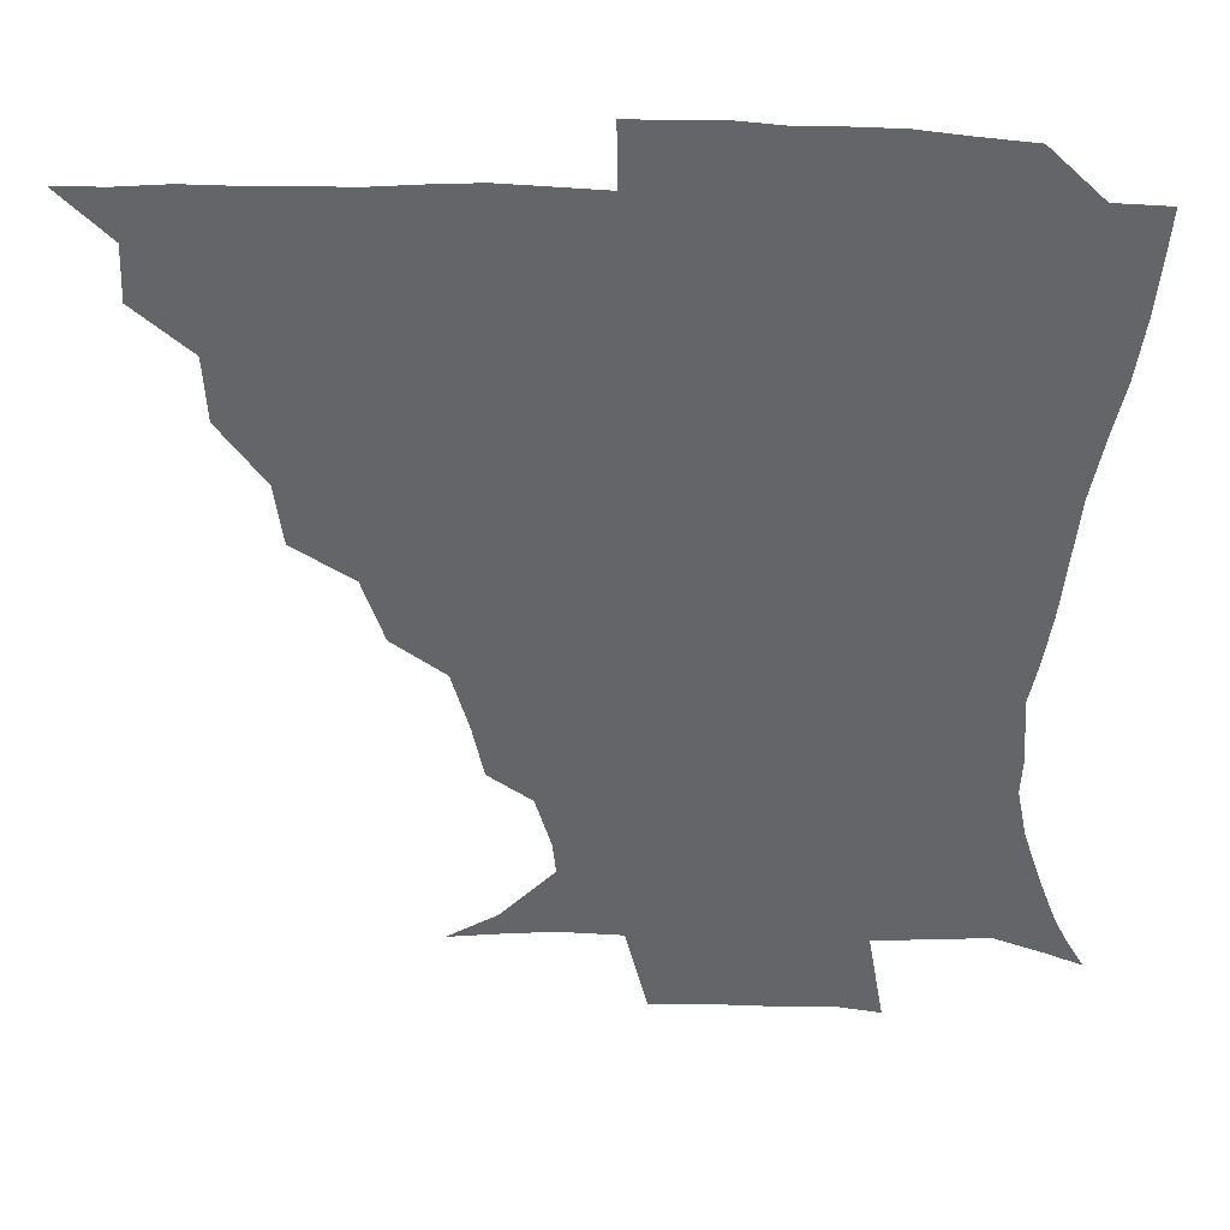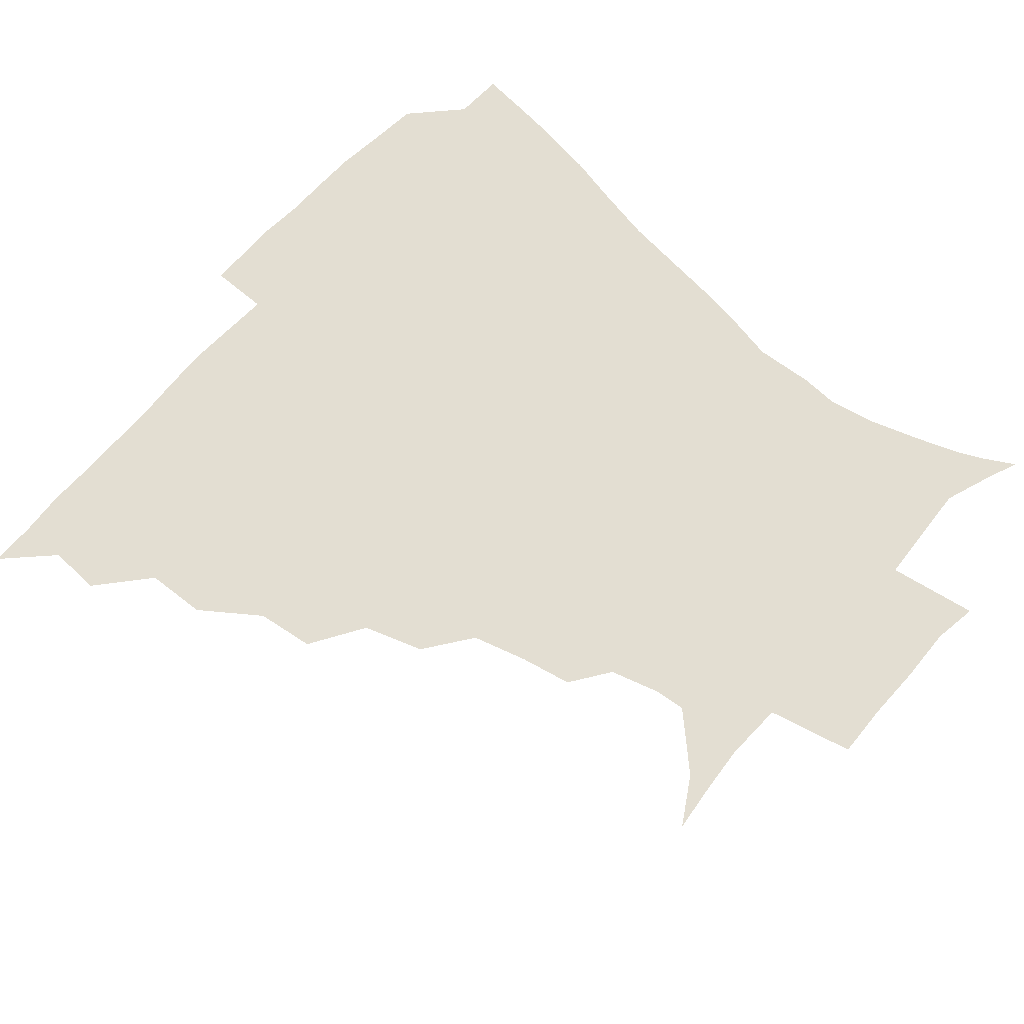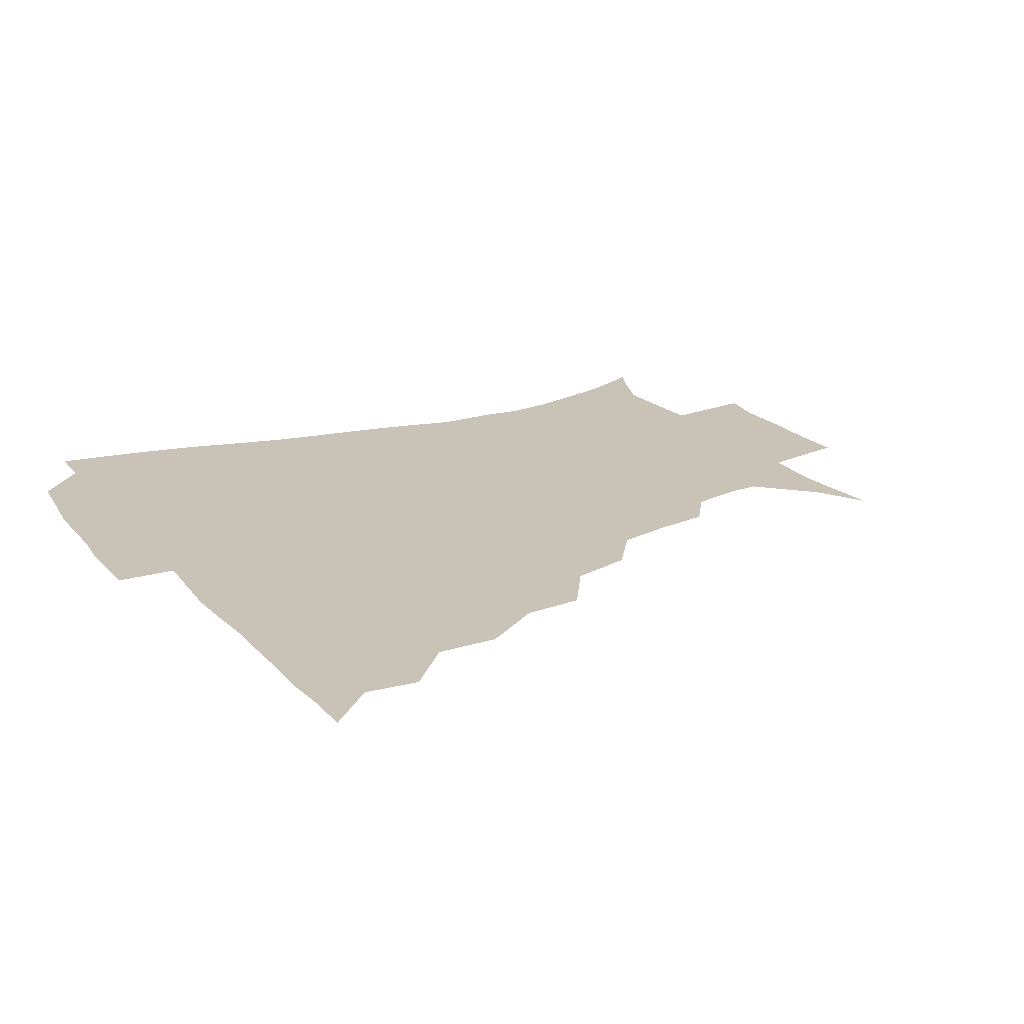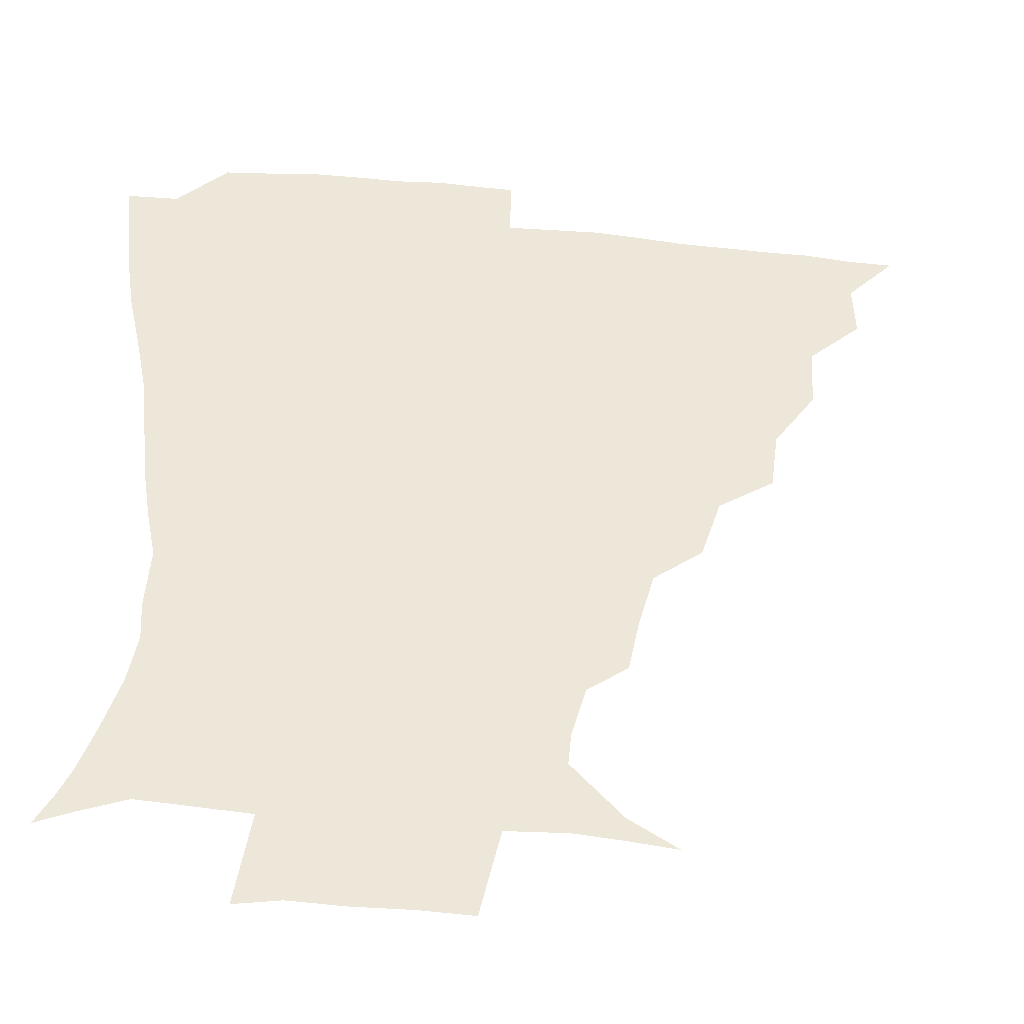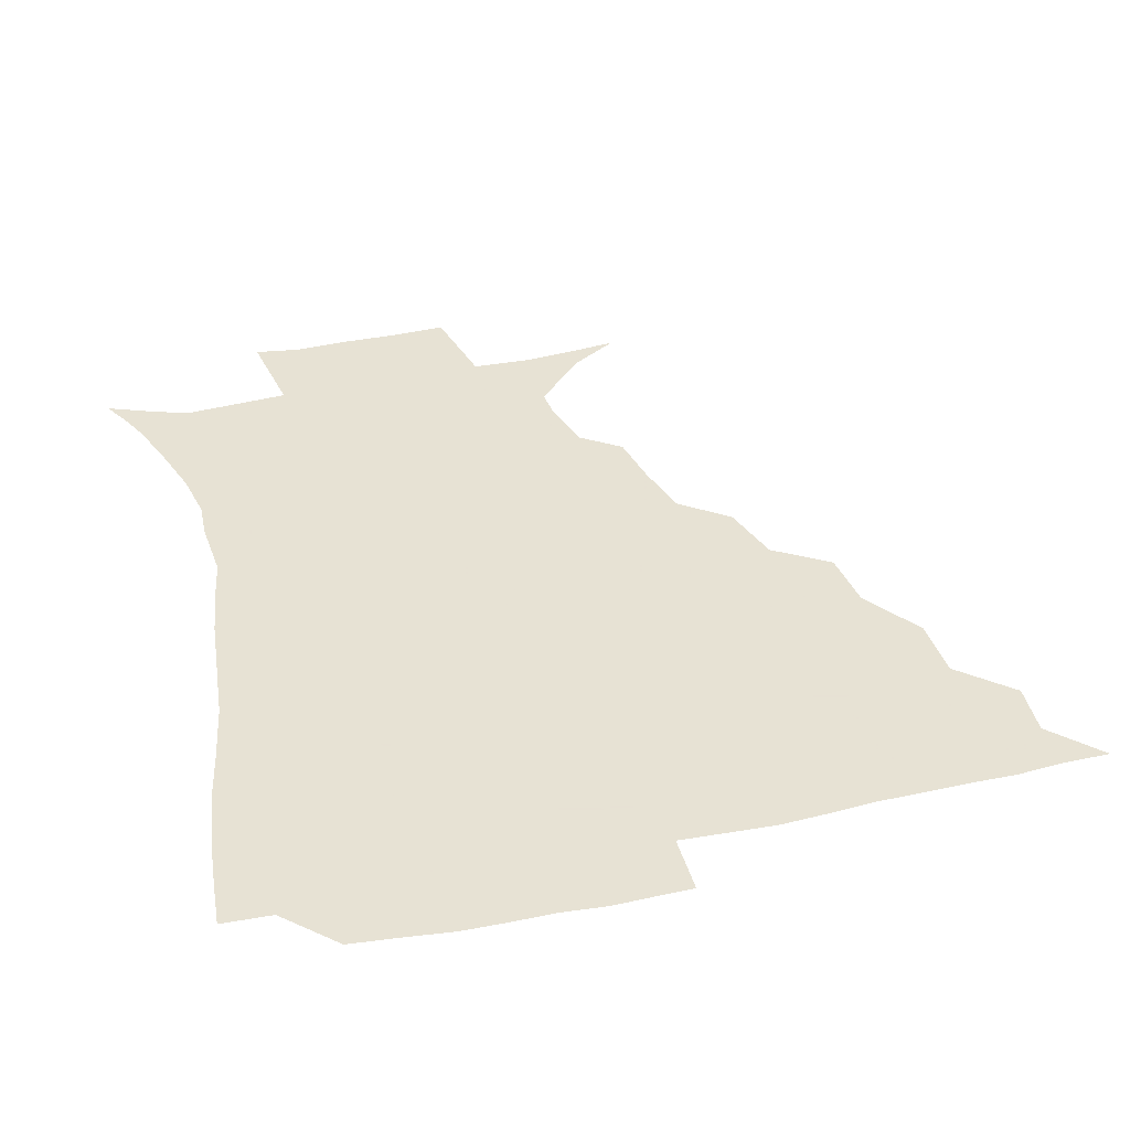
<metadata>
{"format":"obj","ext":"obj","renderer":"f3d","projection":"perspective","resolution":1024,"background":"white","views":[{"elev":38.4,"azim":1.8,"up":"+Y"},{"elev":67.4,"azim":-48.8,"up":"+Z"},{"elev":19.5,"azim":-117.7,"up":"+Z"},{"elev":-39.1,"azim":172.6,"up":"+Y"},{"elev":39.7,"azim":165.3,"up":"+Z"}]}
</metadata>
<code>
v 436 390.5 0
v 451 357.8 0
v 451.7 375 0
v 451.3 390.6 0
v 469.5 322.7 0
v 468.4 342.6 0
v 467.9 360 0
v 466.9 375.4 0
v 466.6 391.7 0
v 486 284.2 0
v 483.4 303.3 0
v 485.7 329.6 0
v 484.3 345.9 0
v 483 360.9 0
v 482 376.2 0
v 481.7 391.4 0
v 511 252.7 0
v 504.3 272.6 0
v 501.6 295.1 0
v 502.1 317.5 0
v 500.2 331.9 0
v 499 346.8 0
v 498.2 361.5 0
v 497.6 376.2 0
v 496.8 391.6 0
v 536 205.5 0
v 532.5 222.3 0
v 527.2 240.9 0
v 521.7 263.6 0
v 518.4 284.3 0
v 516.6 301.4 0
v 516.1 319.4 0
v 514.8 333.2 0
v 513.7 347.4 0
v 512.9 361.8 0
v 512.4 376.5 0
v 511.8 391.7 0
v 522.6 142.2 0
v 538.5 151.7 0
v 555.3 169.2 0
v 554.3 179.5 0
v 549.4 196.1 0
v 544.6 215.3 0
v 540.9 234.3 0
v 537.1 249.3 0
v 534.1 272.6 0
v 532 287.9 0
v 530.7 303.9 0
v 530.1 319.7 0
v 529.4 333.7 0
v 528.2 347.5 0
v 527.7 362 0
v 527.4 376.8 0
v 526.8 392.7 0
v 539.4 144 0
v 555.8 158.5 0
v 562.6 172.2 0
v 560.9 188.3 0
v 557.8 208.9 0
v 554.6 225.1 0
v 551 238.2 0
v 549.4 258.3 0
v 546.8 274.4 0
v 545.7 290.8 0
v 545.3 306.4 0
v 544.6 320.6 0
v 544.3 333.9 0
v 544 347.9 0
v 542.6 362.1 0
v 542.8 376.6 0
v 541.7 393.4 0
v 555 145.3 0
v 570 163.3 0
v 571.7 178.3 0
v 569.4 196.4 0
v 568.6 214.8 0
v 565.4 229.3 0
v 563.3 244.7 0
v 562.2 262.9 0
v 560.6 278.2 0
v 559.9 292.5 0
v 559.3 306.3 0
v 558.4 319.6 0
v 559.9 335.6 0
v 559 348.2 0
v 559.1 361.7 0
v 557.9 376.7 0
v 557.3 392.6 0
v 574.9 144.5 0
v 581.7 167.8 0
v 581.8 185 0
v 579.5 199.1 0
v 580.4 217.1 0
v 576.3 233.4 0
v 576.6 247 0
v 574.8 266.6 0
v 574.1 278.1 0
v 573.5 293.1 0
v 574.1 308.4 0
v 573.3 321 0
v 573.5 334.6 0
v 573.3 348 0
v 573.3 361.8 0
v 573.1 375.6 0
v 572.7 391.7 0
v 572.4 410.9 0
v 581.7 116.2 0
v 589.9 149.5 0
v 593.5 168.3 0
v 592.2 186 0
v 592.7 190.2 0
v 589.7 219.8 0
v 588.6 231.6 0
v 588.2 251.6 0
v 587.9 266.1 0
v 587.9 280.7 0
v 587.7 294.2 0
v 588 308.9 0
v 588.3 322.3 0
v 587.9 334.6 0
v 588.2 348.3 0
v 587.8 361.9 0
v 587.2 376.5 0
v 586.5 392.9 0
v 584.8 411 0
v 599.4 116.8 0
v 603 149.1 0
v 605.4 170.4 0
v 604 186.3 0
v 603.7 205.1 0
v 601.4 222.1 0
v 602.7 234.9 0
v 600.6 251.5 0
v 601.1 266.5 0
v 601.4 280 0
v 601.6 292.8 0
v 601.8 308 0
v 602.1 321.4 0
v 602.6 335.1 0
v 602.6 348.3 0
v 602.6 361.8 0
v 601.8 376.7 0
v 600.8 392.5 0
v 597.9 411.2 0
v 617.9 116.5 0
v 616.5 149.1 0
v 616.5 171.3 0
v 616.7 189.8 0
v 615 205.9 0
v 614.1 220.4 0
v 613.6 237.4 0
v 614.2 250.7 0
v 613.9 266.3 0
v 614.6 280.1 0
v 615.3 294.5 0
v 615.9 308.3 0
v 616.5 322.4 0
v 616.9 335.3 0
v 617.2 348.4 0
v 617.2 362.1 0
v 616.7 376.4 0
v 615.9 391 0
v 612.3 409.9 0
v 636.1 117.1 0
v 631.5 145.3 0
v 628.2 170.2 0
v 628.3 189.3 0
v 625.8 206.1 0
v 626.1 223.1 0
v 626.3 235 0
v 626.3 251.5 0
v 626.7 265.7 0
v 627.7 280.6 0
v 628.7 293.6 0
v 629.5 308.2 0
v 630.2 322.1 0
v 630.9 334.8 0
v 632.3 348.8 0
v 632.7 362 0
v 631.7 376.1 0
v 630.7 390.7 0
v 626.5 409.9 0
v 650.9 114.8 0
v 645.9 144.4 0
v 640.8 168.3 0
v 638.8 190.7 0
v 638.1 205.2 0
v 637.9 219.8 0
v 638 234 0
v 638.4 248.9 0
v 639.3 262.7 0
v 640.4 277.9 0
v 641.4 292.9 0
v 642.4 309.5 0
v 643.8 321.5 0
v 644.6 333.8 0
v 646.3 349.4 0
v 646.9 362.1 0
v 646.7 375.5 0
v 646.3 389 0
v 641 409.6 0
v 666.6 145.8 0
v 655.7 166.5 0
v 650.9 186.1 0
v 649.2 202.7 0
v 648.5 218.7 0
v 649.2 232.2 0
v 650 246.3 0
v 651.5 259.1 0
v 652.1 276.5 0
v 653.5 292.9 0
v 655.2 306.6 0
v 657 321.3 0
v 658.5 334.6 0
v 659.8 348.7 0
v 660.8 362.1 0
v 661 375.6 0
v 660.4 389.6 0
v 656.7 407.8 0
v 681.2 146.6 0
v 671 162.9 0
v 663.5 182.1 0
v 661.8 196.1 0
v 659.3 213.6 0
v 659.7 227.9 0
v 660.7 242.3 0
v 662.2 256.5 0
v 663.4 272.8 0
v 665 289.1 0
v 667.4 302.9 0
v 669.1 320.2 0
v 671.6 333.1 0
v 673.3 348.3 0
v 674.6 361.8 0
v 675.5 375.6 0
v 674.6 390.5 0
v 672.8 406.2 0
v 696.2 141.2 0
v 686.2 156.9 0
v 677.8 174.9 0
v 674.1 189.8 0
v 670.6 206.4 0
v 670.4 219.9 0
v 671.8 232.8 0
v 672.3 249.2 0
v 673.7 266.8 0
v 676.2 281.6 0
v 678.5 297.7 0
v 680.5 315.6 0
v 684.4 329.1 0
v 686.2 346.6 0
v 688.7 360.6 0
v 689.9 375.4 0
v 689.2 390.6 0
v 708.1 136.5 0
v 702.1 146.8 0
v 697.9 155.6 0
v 692.9 169.3 0
v 687.1 187.1 0
v 683.9 203.1 0
v 684.5 215.3 0
v 683 235.2 0
v 685.8 249.5 0
v 688.3 265.5 0
v 690.3 283.8 0
v 692.4 303.7 0
v 696.1 322.4 0
v 699.9 339.8 0
v 702.7 358.9 0
v 704.3 375 0
v 705.5 389.9 0
v 721 391 0
f 3 4 1
f 6 7 2
f 2 7 3
f 7 8 3
f 3 8 4
f 8 9 4
f 11 12 5
f 5 12 6
f 12 13 6
f 6 13 7
f 13 14 7
f 7 14 8
f 14 15 8
f 8 15 9
f 15 16 9
f 18 19 10
f 10 19 11
f 19 20 11
f 11 20 12
f 20 21 12
f 12 21 13
f 21 22 13
f 13 22 14
f 22 23 14
f 14 23 15
f 23 24 15
f 15 24 16
f 24 25 16
f 28 29 17
f 17 29 18
f 29 30 18
f 18 30 19
f 30 31 19
f 19 31 20
f 31 32 20
f 20 32 21
f 32 33 21
f 21 33 22
f 33 34 22
f 22 34 23
f 34 35 23
f 23 35 24
f 35 36 24
f 24 36 25
f 36 37 25
f 42 43 26
f 26 43 27
f 43 44 27
f 27 44 28
f 44 45 28
f 28 45 29
f 45 46 29
f 29 46 30
f 46 47 30
f 30 47 31
f 47 48 31
f 31 48 32
f 48 49 32
f 32 49 33
f 49 50 33
f 33 50 34
f 50 51 34
f 34 51 35
f 51 52 35
f 35 52 36
f 52 53 36
f 36 53 37
f 53 54 37
f 38 55 39
f 55 56 39
f 39 56 40
f 56 57 40
f 40 57 41
f 57 58 41
f 41 58 42
f 58 59 42
f 42 59 43
f 59 60 43
f 43 60 44
f 60 61 44
f 44 61 45
f 61 62 45
f 45 62 46
f 62 63 46
f 46 63 47
f 63 64 47
f 47 64 48
f 64 65 48
f 48 65 49
f 65 66 49
f 49 66 50
f 66 67 50
f 50 67 51
f 67 68 51
f 51 68 52
f 68 69 52
f 52 69 53
f 69 70 53
f 53 70 54
f 70 71 54
f 55 72 56
f 72 73 56
f 56 73 57
f 73 74 57
f 57 74 58
f 74 75 58
f 58 75 59
f 75 76 59
f 59 76 60
f 76 77 60
f 60 77 61
f 77 78 61
f 61 78 62
f 78 79 62
f 62 79 63
f 79 80 63
f 63 80 64
f 80 81 64
f 64 81 65
f 81 82 65
f 65 82 66
f 82 83 66
f 66 83 67
f 83 84 67
f 67 84 68
f 84 85 68
f 68 85 69
f 85 86 69
f 69 86 70
f 86 87 70
f 70 87 71
f 87 88 71
f 72 89 73
f 89 90 73
f 73 90 74
f 90 91 74
f 74 91 75
f 91 92 75
f 75 92 76
f 92 93 76
f 76 93 77
f 93 94 77
f 77 94 78
f 94 95 78
f 78 95 79
f 95 96 79
f 79 96 80
f 96 97 80
f 80 97 81
f 97 98 81
f 81 98 82
f 98 99 82
f 82 99 83
f 99 100 83
f 83 100 84
f 100 101 84
f 84 101 85
f 101 102 85
f 85 102 86
f 102 103 86
f 86 103 87
f 103 104 87
f 87 104 88
f 104 105 88
f 107 108 89
f 89 108 90
f 108 109 90
f 90 109 91
f 109 110 91
f 91 110 92
f 110 111 92
f 92 111 93
f 111 112 93
f 93 112 94
f 112 113 94
f 94 113 95
f 113 114 95
f 95 114 96
f 114 115 96
f 96 115 97
f 115 116 97
f 97 116 98
f 116 117 98
f 98 117 99
f 117 118 99
f 99 118 100
f 118 119 100
f 100 119 101
f 119 120 101
f 101 120 102
f 120 121 102
f 102 121 103
f 121 122 103
f 103 122 104
f 122 123 104
f 104 123 105
f 123 124 105
f 105 124 106
f 124 125 106
f 107 126 108
f 126 127 108
f 108 127 109
f 127 128 109
f 109 128 110
f 128 129 110
f 110 129 111
f 129 130 111
f 111 130 112
f 130 131 112
f 112 131 113
f 131 132 113
f 113 132 114
f 132 133 114
f 114 133 115
f 133 134 115
f 115 134 116
f 134 135 116
f 116 135 117
f 135 136 117
f 117 136 118
f 136 137 118
f 118 137 119
f 137 138 119
f 119 138 120
f 138 139 120
f 120 139 121
f 139 140 121
f 121 140 122
f 140 141 122
f 122 141 123
f 141 142 123
f 123 142 124
f 142 143 124
f 124 143 125
f 143 144 125
f 126 145 127
f 145 146 127
f 127 146 128
f 146 147 128
f 128 147 129
f 147 148 129
f 129 148 130
f 148 149 130
f 130 149 131
f 149 150 131
f 131 150 132
f 150 151 132
f 132 151 133
f 151 152 133
f 133 152 134
f 152 153 134
f 134 153 135
f 153 154 135
f 135 154 136
f 154 155 136
f 136 155 137
f 155 156 137
f 137 156 138
f 156 157 138
f 138 157 139
f 157 158 139
f 139 158 140
f 158 159 140
f 140 159 141
f 159 160 141
f 141 160 142
f 160 161 142
f 142 161 143
f 161 162 143
f 143 162 144
f 162 163 144
f 145 164 146
f 164 165 146
f 146 165 147
f 165 166 147
f 147 166 148
f 166 167 148
f 148 167 149
f 167 168 149
f 149 168 150
f 168 169 150
f 150 169 151
f 169 170 151
f 151 170 152
f 170 171 152
f 152 171 153
f 171 172 153
f 153 172 154
f 172 173 154
f 154 173 155
f 173 174 155
f 155 174 156
f 174 175 156
f 156 175 157
f 175 176 157
f 157 176 158
f 176 177 158
f 158 177 159
f 177 178 159
f 159 178 160
f 178 179 160
f 160 179 161
f 179 180 161
f 161 180 162
f 180 181 162
f 162 181 163
f 181 182 163
f 164 183 165
f 183 184 165
f 165 184 166
f 184 185 166
f 166 185 167
f 185 186 167
f 167 186 168
f 186 187 168
f 168 187 169
f 187 188 169
f 169 188 170
f 188 189 170
f 170 189 171
f 189 190 171
f 171 190 172
f 190 191 172
f 172 191 173
f 191 192 173
f 173 192 174
f 192 193 174
f 174 193 175
f 193 194 175
f 175 194 176
f 194 195 176
f 176 195 177
f 195 196 177
f 177 196 178
f 196 197 178
f 178 197 179
f 197 198 179
f 179 198 180
f 198 199 180
f 180 199 181
f 199 200 181
f 181 200 182
f 200 201 182
f 184 202 185
f 202 203 185
f 185 203 186
f 203 204 186
f 186 204 187
f 204 205 187
f 187 205 188
f 205 206 188
f 188 206 189
f 206 207 189
f 189 207 190
f 207 208 190
f 190 208 191
f 208 209 191
f 191 209 192
f 209 210 192
f 192 210 193
f 210 211 193
f 193 211 194
f 211 212 194
f 194 212 195
f 212 213 195
f 195 213 196
f 213 214 196
f 196 214 197
f 214 215 197
f 197 215 198
f 215 216 198
f 198 216 199
f 216 217 199
f 199 217 200
f 217 218 200
f 200 218 201
f 218 219 201
f 202 220 203
f 220 221 203
f 203 221 204
f 221 222 204
f 204 222 205
f 222 223 205
f 205 223 206
f 223 224 206
f 206 224 207
f 224 225 207
f 207 225 208
f 225 226 208
f 208 226 209
f 226 227 209
f 209 227 210
f 227 228 210
f 210 228 211
f 228 229 211
f 211 229 212
f 229 230 212
f 212 230 213
f 230 231 213
f 213 231 214
f 231 232 214
f 214 232 215
f 232 233 215
f 215 233 216
f 233 234 216
f 216 234 217
f 234 235 217
f 217 235 218
f 235 236 218
f 218 236 219
f 236 237 219
f 220 238 221
f 238 239 221
f 221 239 222
f 239 240 222
f 222 240 223
f 240 241 223
f 223 241 224
f 241 242 224
f 224 242 225
f 242 243 225
f 225 243 226
f 243 244 226
f 226 244 227
f 244 245 227
f 227 245 228
f 245 246 228
f 228 246 229
f 246 247 229
f 229 247 230
f 247 248 230
f 230 248 231
f 248 249 231
f 231 249 232
f 249 250 232
f 232 250 233
f 250 251 233
f 233 251 234
f 251 252 234
f 234 252 235
f 252 253 235
f 235 253 236
f 253 254 236
f 236 254 237
f 238 255 239
f 255 256 239
f 239 256 240
f 256 257 240
f 240 257 241
f 257 258 241
f 241 258 242
f 258 259 242
f 242 259 243
f 259 260 243
f 243 260 244
f 260 261 244
f 244 261 245
f 261 262 245
f 245 262 246
f 262 263 246
f 246 263 247
f 263 264 247
f 247 264 248
f 264 265 248
f 248 265 249
f 265 266 249
f 249 266 250
f 266 267 250
f 250 267 251
f 267 268 251
f 251 268 252
f 268 269 252
f 252 269 253
f 269 270 253
f 253 270 254
f 270 271 254

</code>
